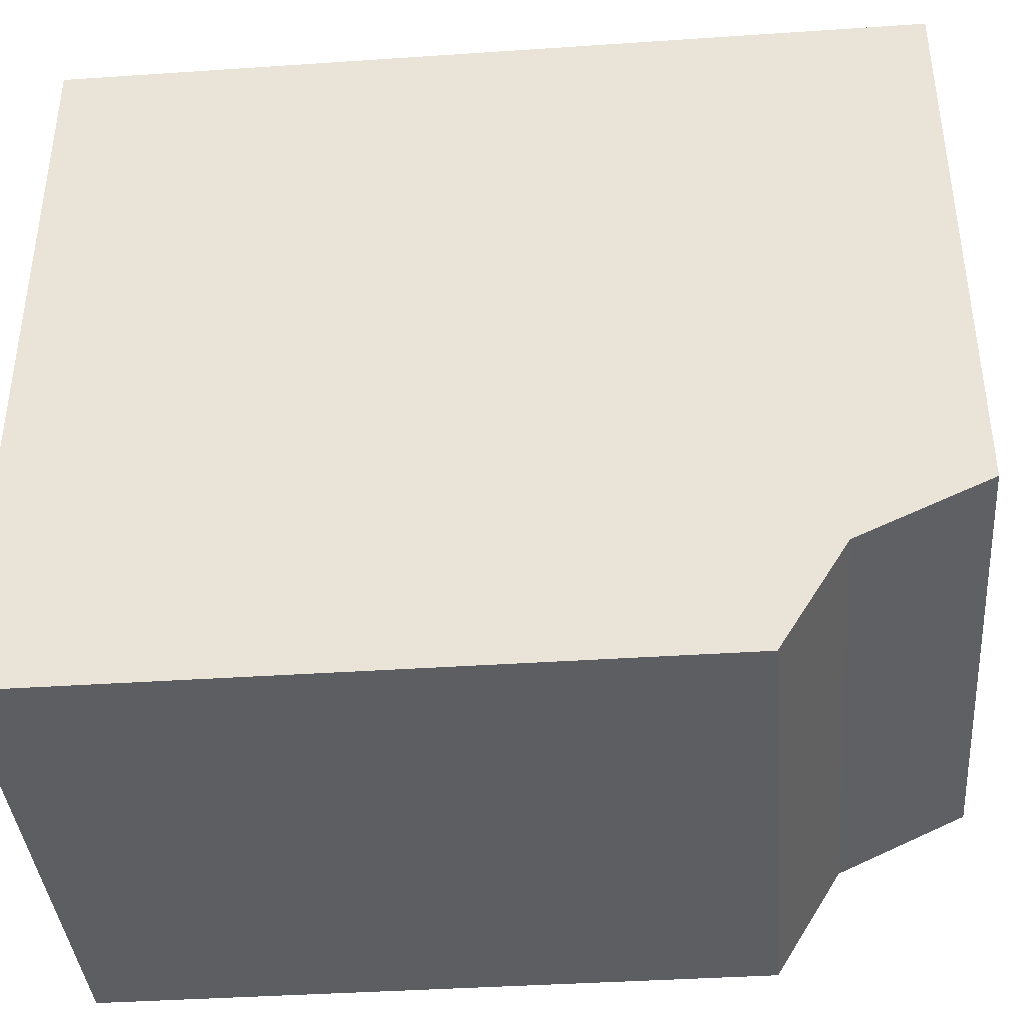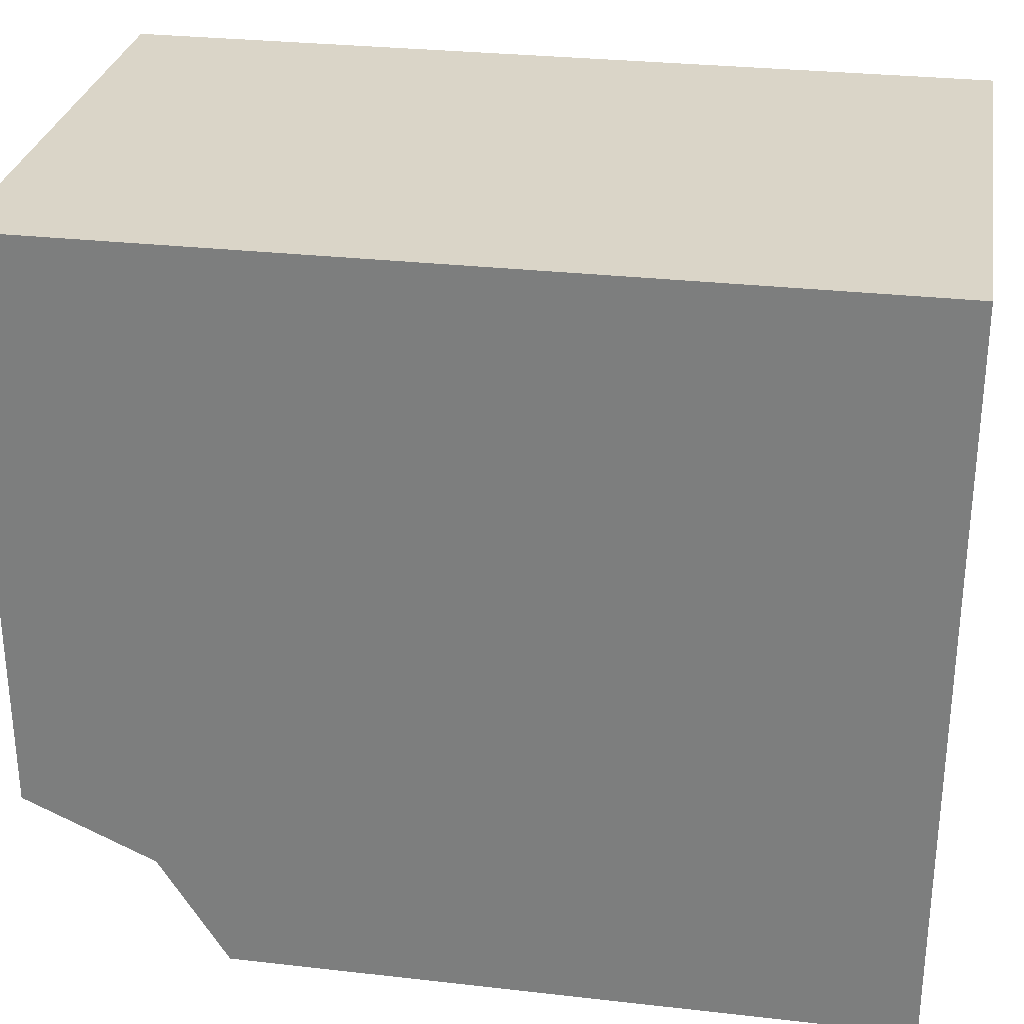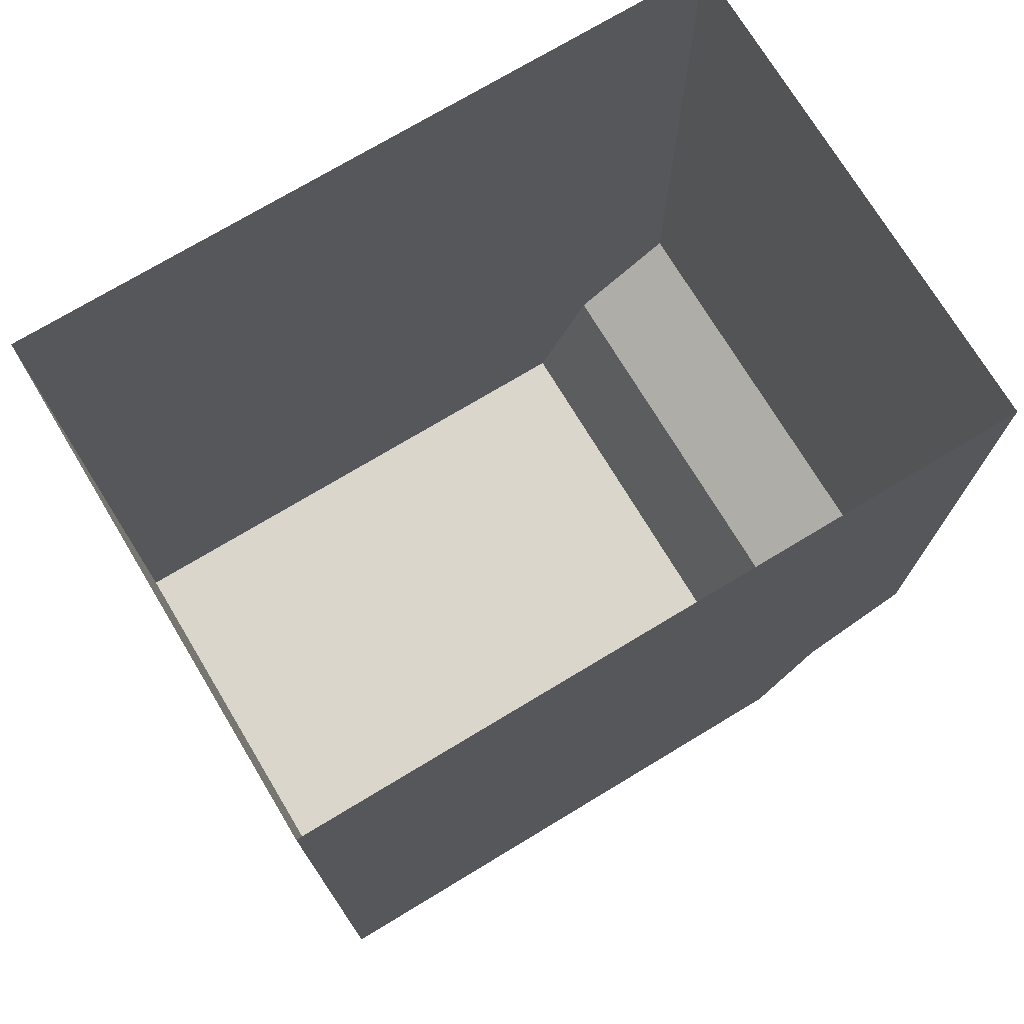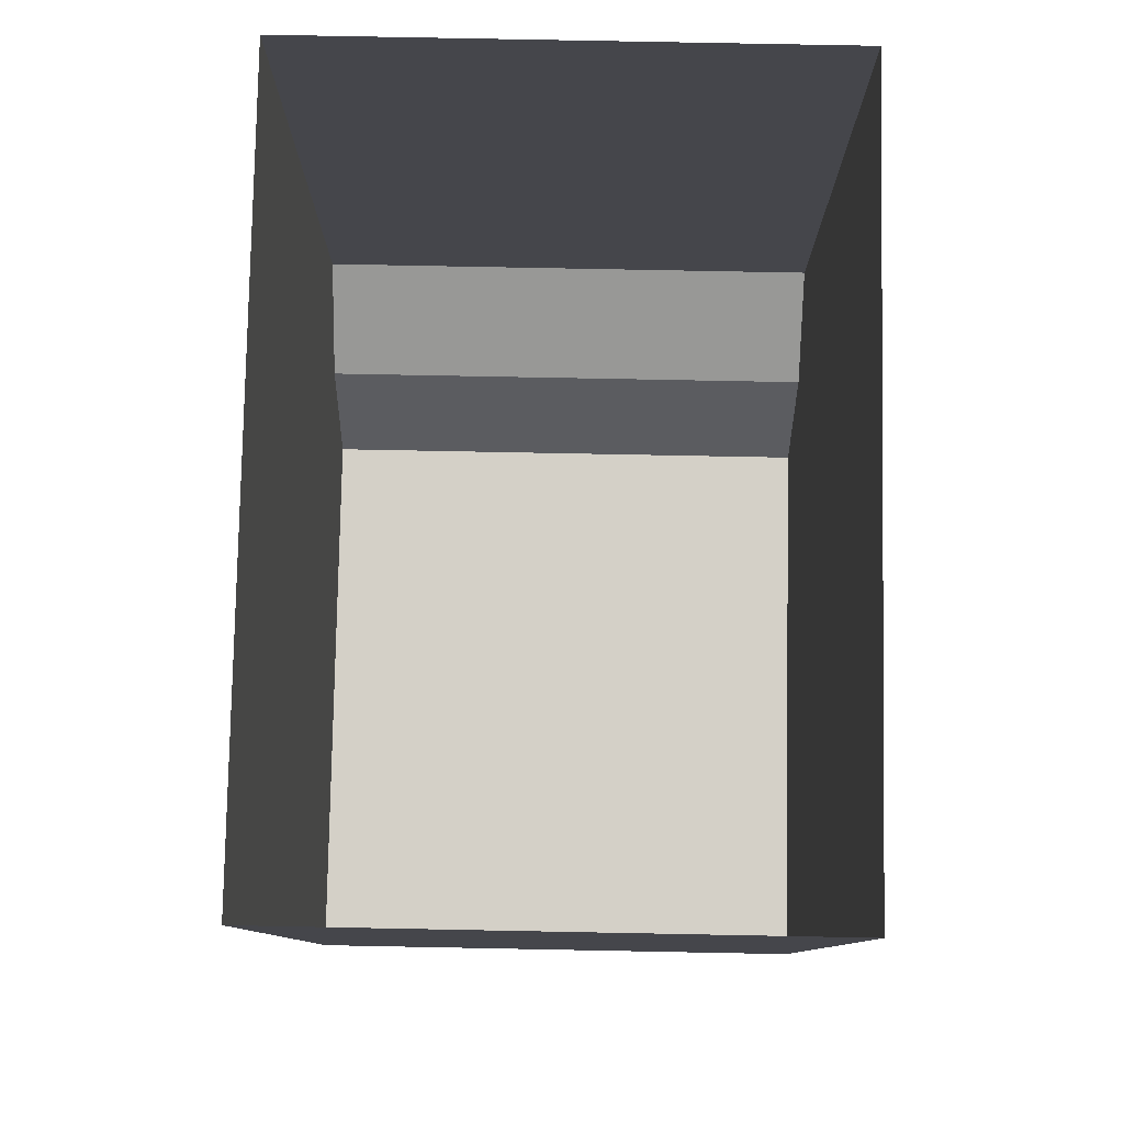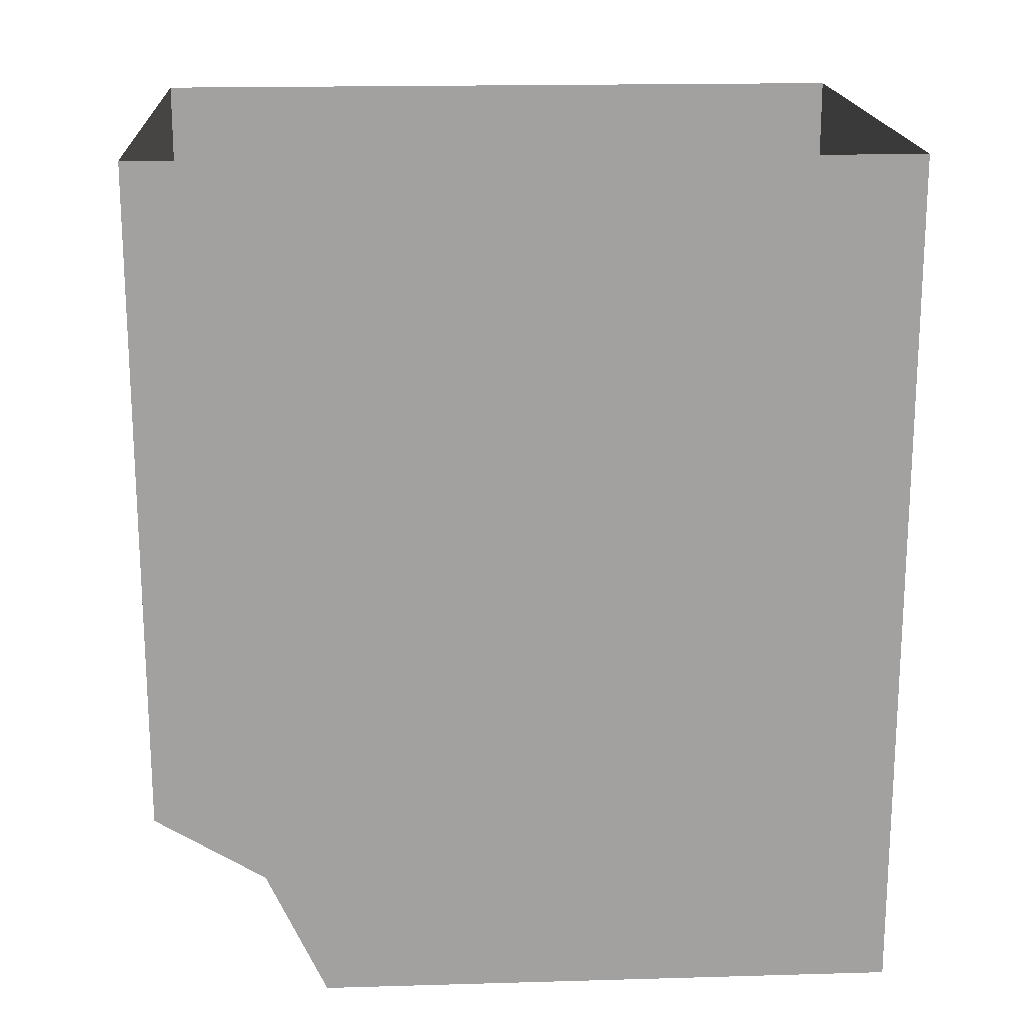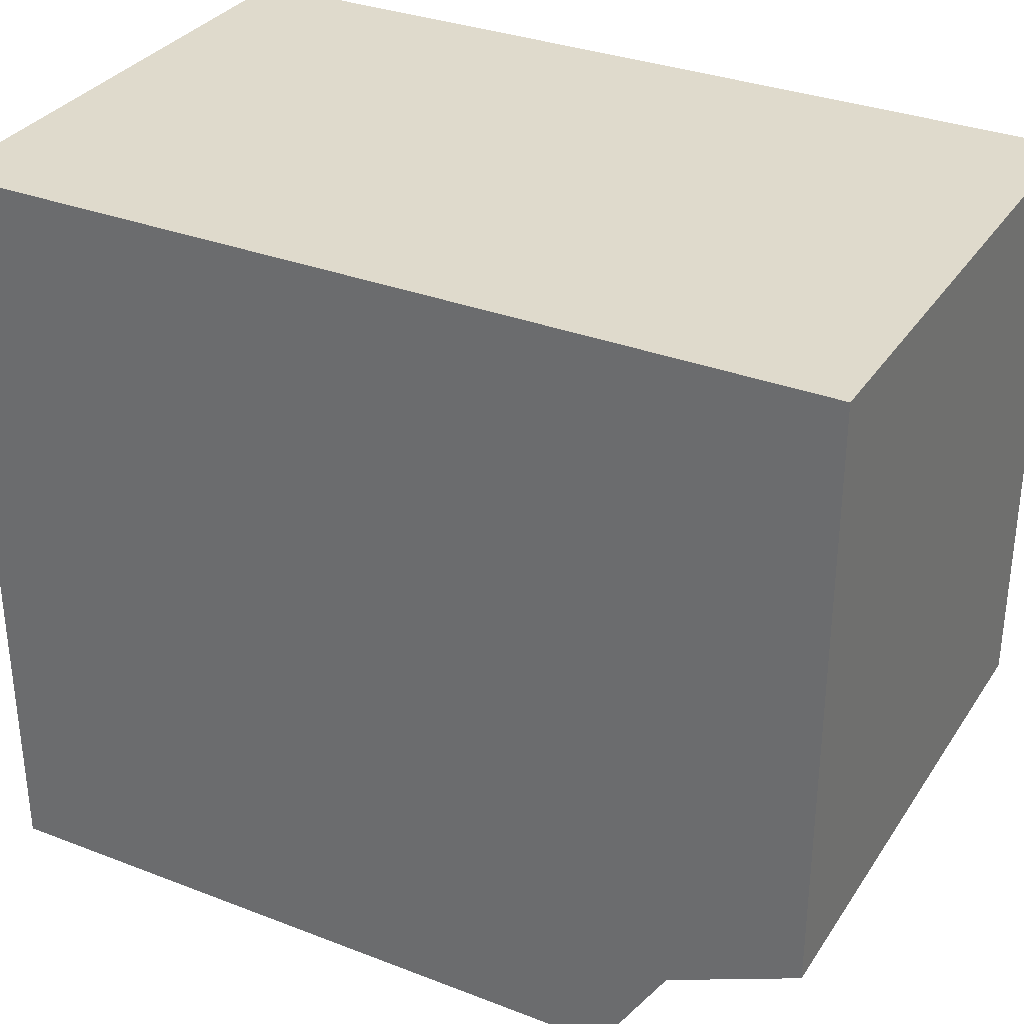
<metadata>
{"format":"obj","ext":"obj","renderer":"f3d","projection":"perspective","resolution":1024,"background":"white","views":[{"elev":-39.4,"azim":94.8,"up":"+Y"},{"elev":29.1,"azim":-80.4,"up":"+Y"},{"elev":73.5,"azim":-121.1,"up":"+Z"},{"elev":80.0,"azim":-178.9,"up":"+Z"},{"elev":18.0,"azim":86.8,"up":"+Z"},{"elev":32.5,"azim":118.2,"up":"+Y"}]}
</metadata>
<code>
o sponza_152
v 30.09 67.41 -30.55
v 31.01 67.41 -30.55
v 31.01 67.41 -29.39
v 30.09 67.41 -29.39
v 31.01 68.72 -29.39
v 31.01 68.72 -30.89
v 30.09 68.72 -30.89
v 30.09 68.72 -29.39
v 30.09 67.41 -30.55
v 30.09 67.41 -29.39
v 30.09 67.6 -30.67
v 30.09 67.41 -30.55
v 30.09 67.6 -30.67
v 31.01 67.6 -30.67
v 31.01 67.41 -30.55
v 31.01 67.41 -30.55
v 31.01 67.6 -30.67
v 31.01 67.41 -29.39
v 30.09 68.72 -29.39
v 30.09 68.72 -30.89
v 31.01 67.71 -30.89
v 30.09 67.71 -30.89
v 30.09 68.72 -30.89
v 31.01 68.72 -30.89
v 31.01 68.72 -29.39
v 31.01 68.72 -30.89
v 30.09 67.71 -30.89
v 30.09 67.71 -30.89
v 31.01 67.71 -30.89
v 31.01 67.6 -30.67
v 30.09 67.6 -30.67
v 31.01 67.71 -30.89
f 1 2 3
f 1 3 4
f 5 6 7
f 5 7 8
f 9 10 11
f 12 13 14
f 12 14 15
f 16 17 18
f 11 10 19
f 11 19 20
f 21 22 23
f 21 23 24
f 25 18 17
f 25 17 26
f 20 27 11
f 28 29 30
f 28 30 31
f 17 32 26

</code>
